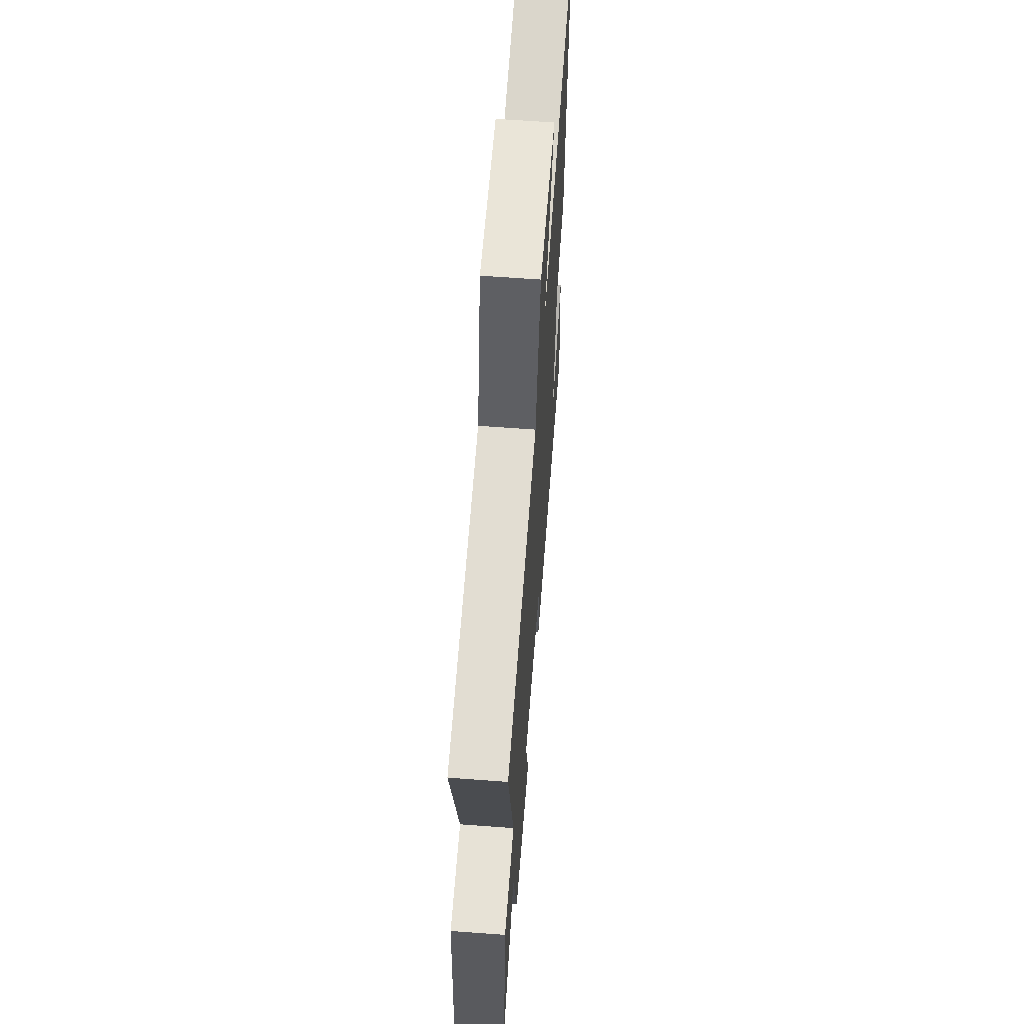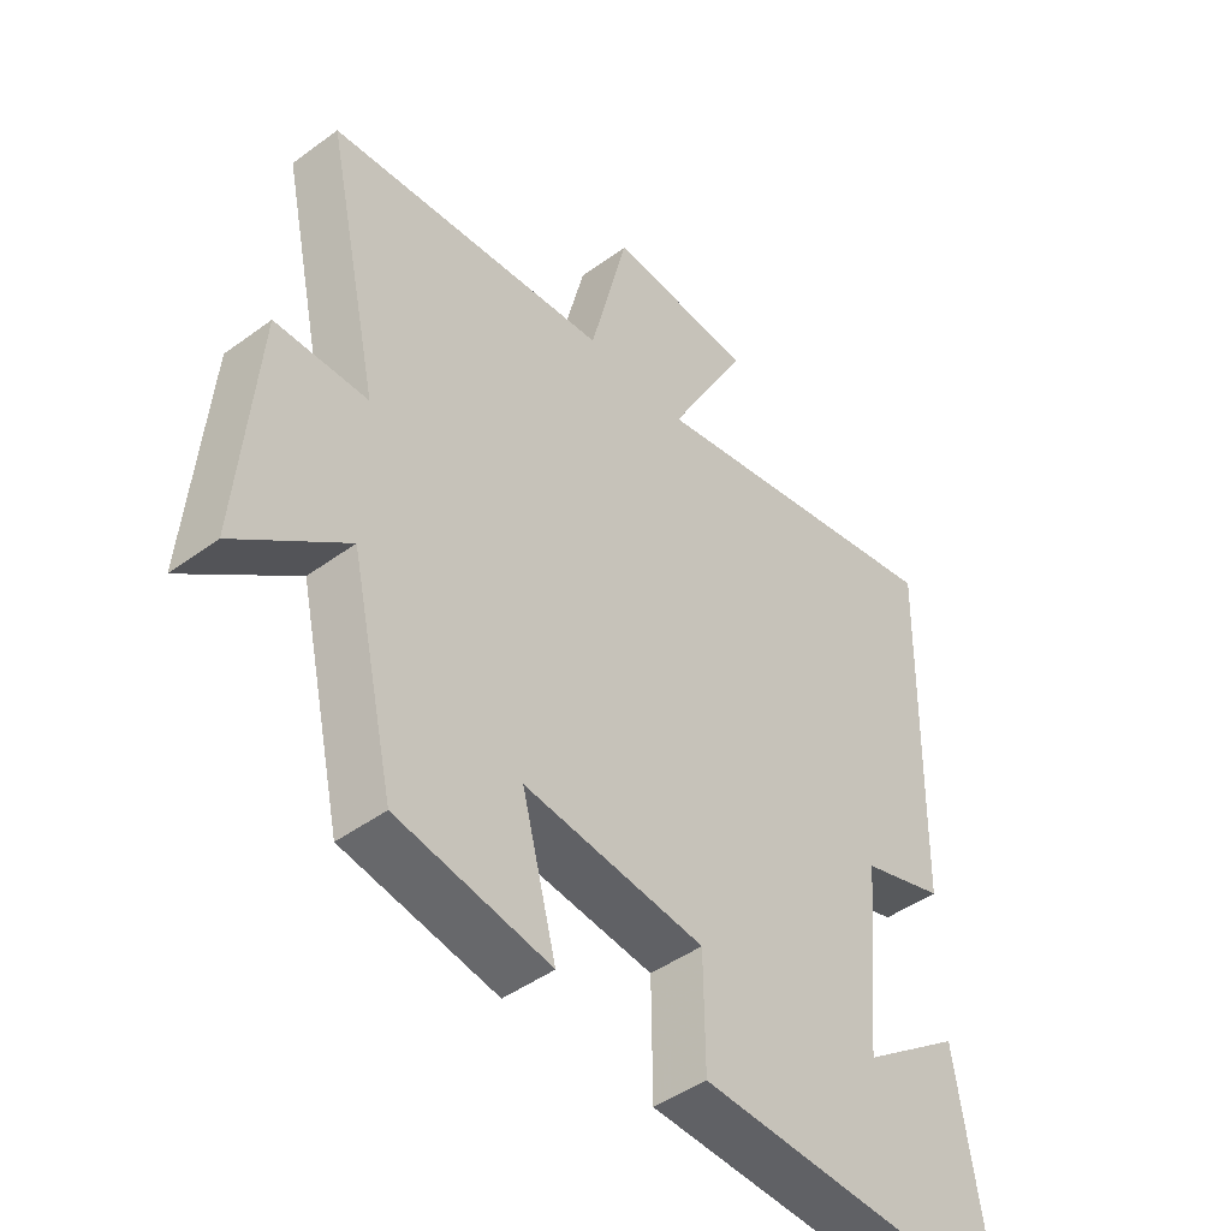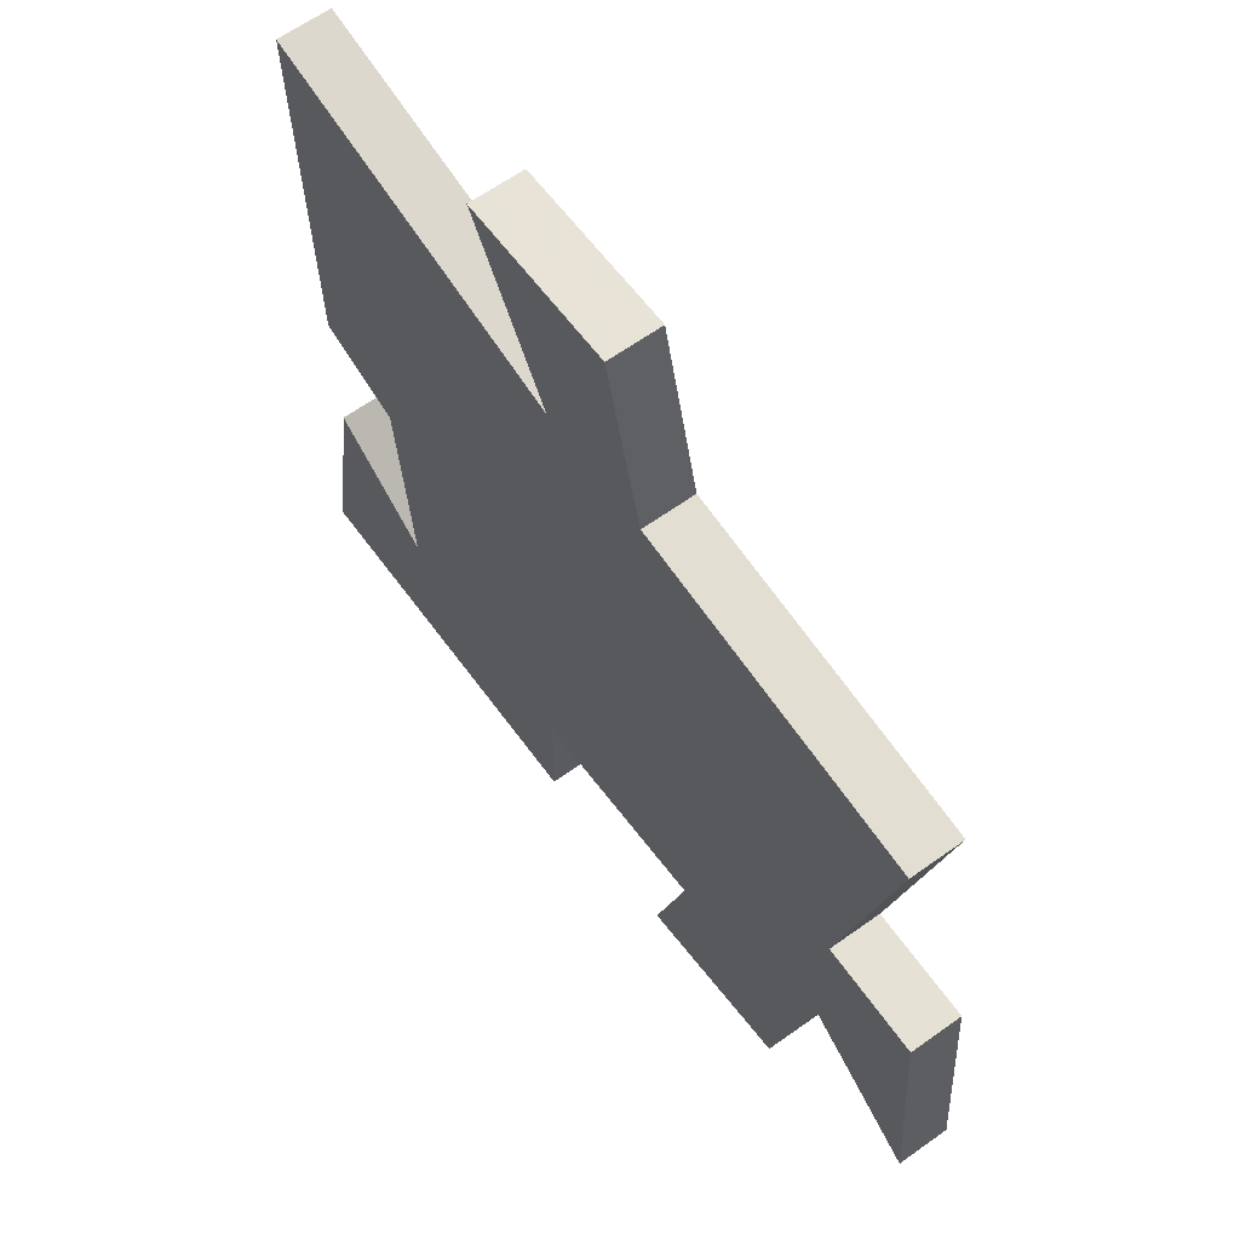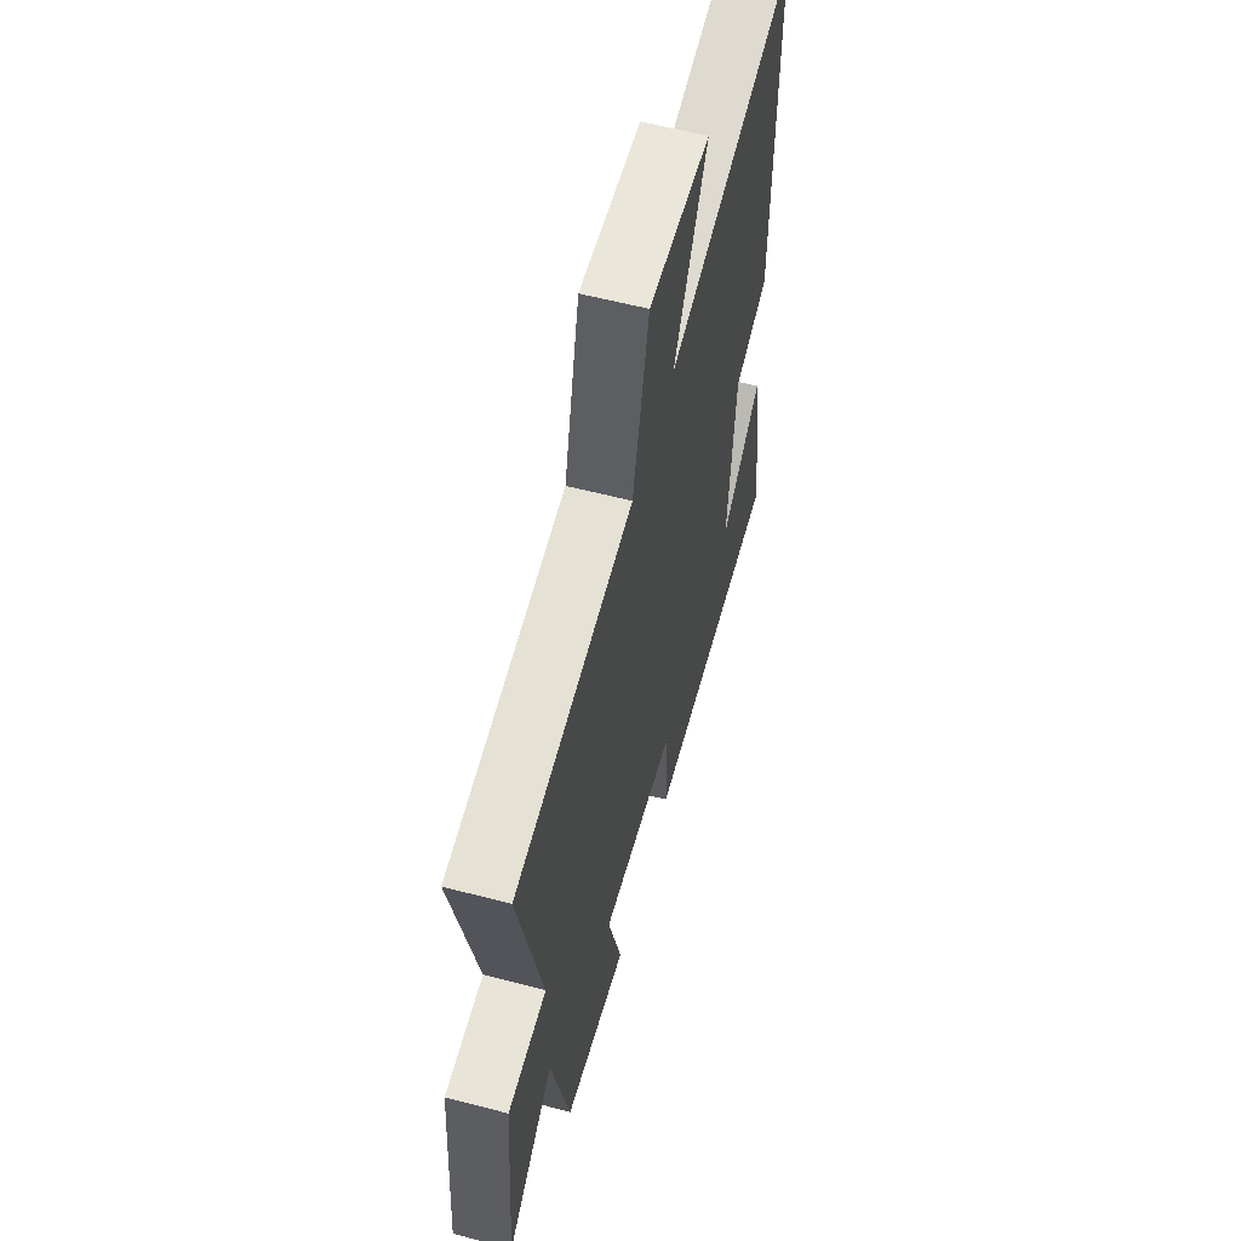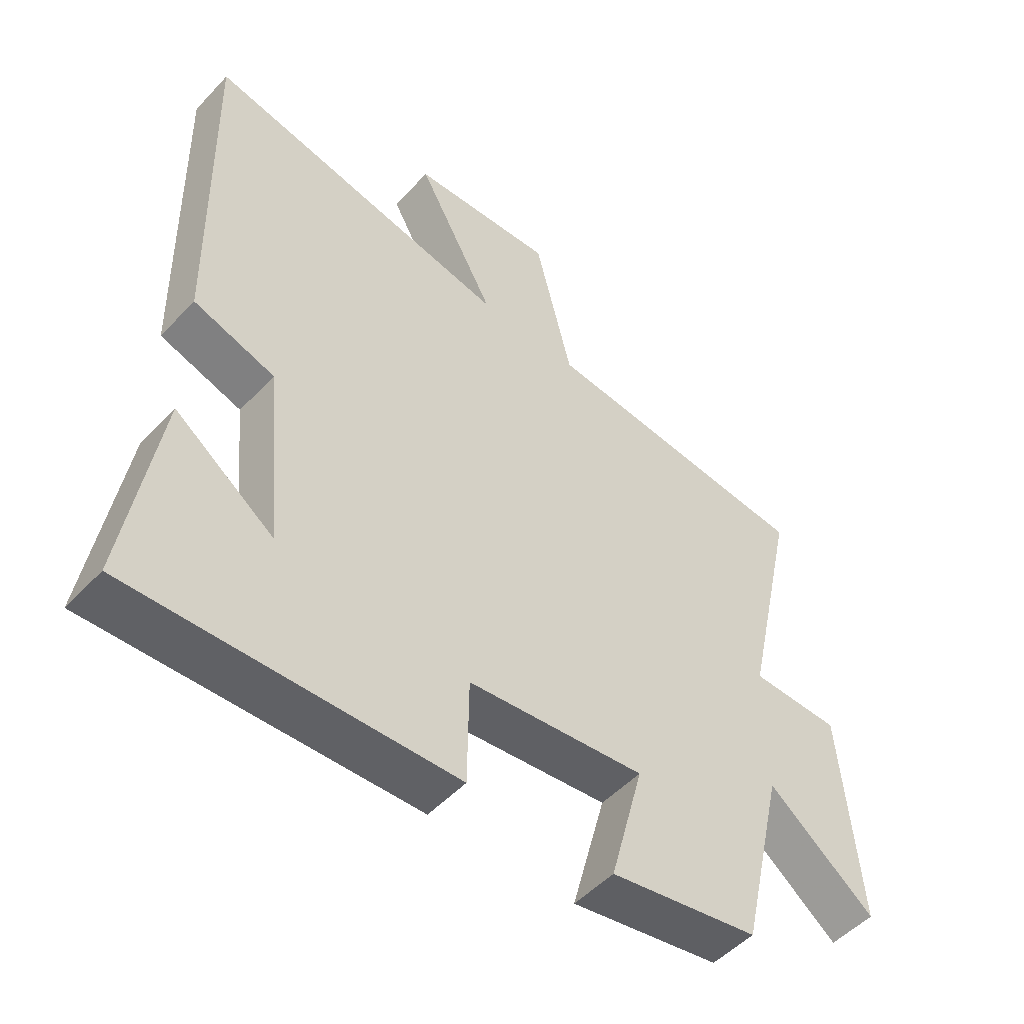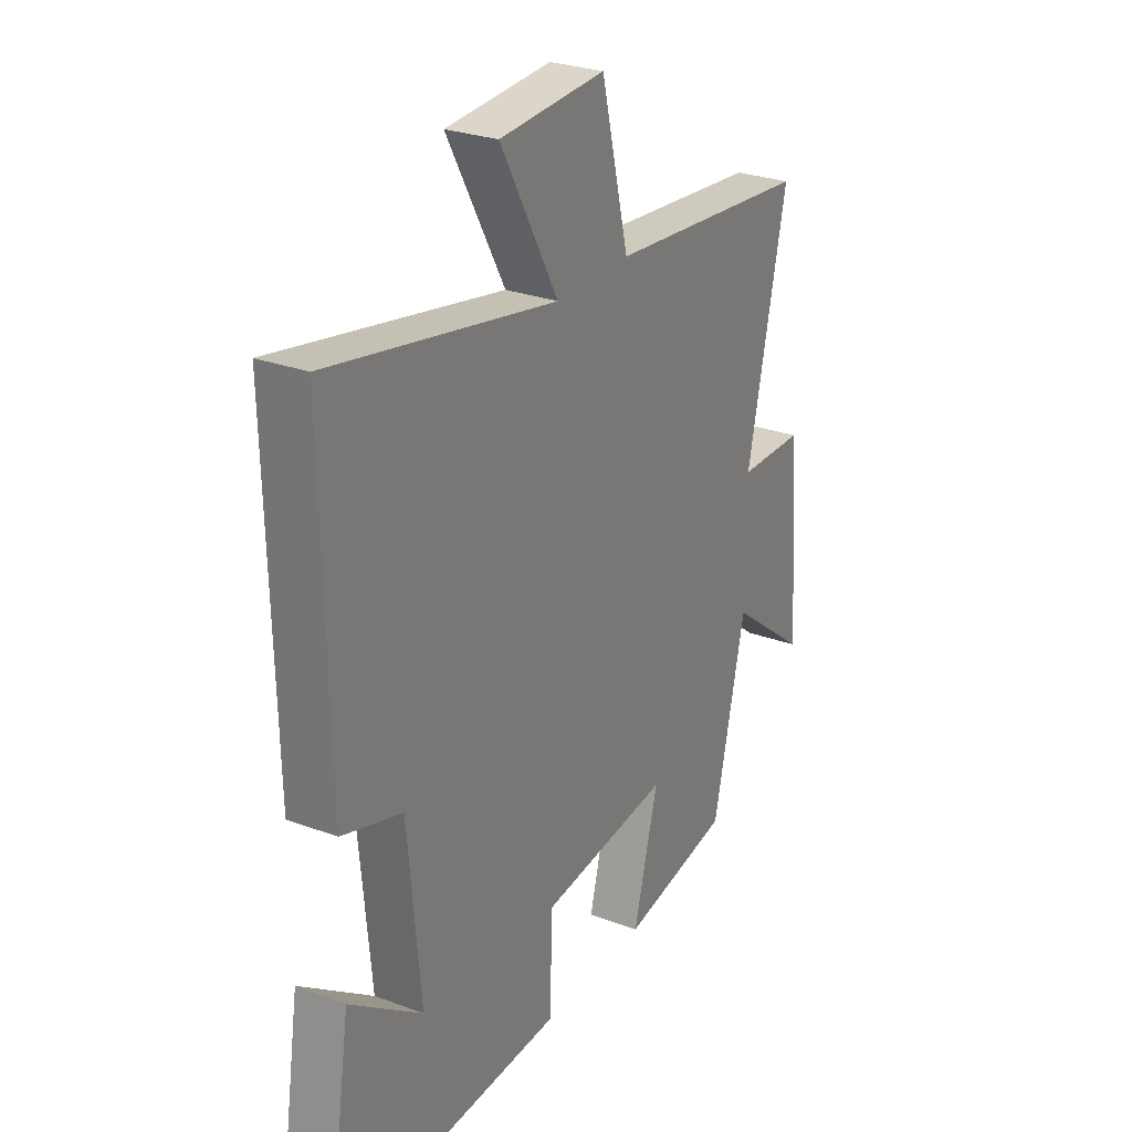
<metadata>
{"format":"obj","ext":"obj","renderer":"f3d","projection":"perspective","resolution":1024,"background":"white","views":[{"elev":62.8,"azim":94.3,"up":"+Z"},{"elev":-45.5,"azim":130.2,"up":"+Z"},{"elev":63.9,"azim":54.3,"up":"+Z"},{"elev":59.3,"azim":105.0,"up":"+Z"},{"elev":-51.0,"azim":-41.4,"up":"+Z"},{"elev":27.4,"azim":-60.2,"up":"+Z"}]}
</metadata>
<code>
v -0.552 0.07 -0.519
v -0.5 0.07 -0.183
v -0.342 0.07 -0.298
v -0.37 0.07 0
v -0.5 0.07 0.041
v -0.512 0.07 0.596
v -0.02 0.07 0.5
v -0.146 0.07 0.73
v 0.084 0.07 0.744
v 0.144 0.07 0.5
v 0.586 0.07 0.459
v 0.5 0.07 0.068
v 0.644 0.07 0.066
v 0.672 0.07 -0.284
v 0.5 0.07 -0.15
v 0.43 0.07 -0.457
v 0.191 0.07 -0.5
v 0.245 0.07 -0.296
v -0.039 0.07 -0.328
v -0.041 0.07 -0.5
v -0.552 0 -0.519
v -0.5 0 -0.183
v -0.342 0 -0.298
v -0.37 0 0
v -0.5 0 0.041
v -0.512 0 0.596
v -0.02 0 0.5
v -0.146 0 0.73
v 0.084 0 0.744
v 0.144 0 0.5
v 0.586 0 0.459
v 0.5 0 0.068
v 0.644 0 0.066
v 0.672 0 -0.284
v 0.5 0 -0.15
v 0.43 0 -0.457
v 0.191 0 -0.5
v 0.245 0 -0.296
v -0.039 0 -0.328
v -0.041 0 -0.5
f 19 20 1
f 15 16 17 18
f 15 18 19
f 12 13 14 15
f 12 15 19
f 10 11 12 19
f 7 8 9 10
f 7 10 19
f 4 5 6 7
f 3 4 7 19
f 1 2 3
f 1 3 19
f 21 40 39
f 38 37 36 35
f 39 38 35
f 35 34 33 32
f 39 35 32
f 39 32 31 30
f 30 29 28 27
f 39 30 27
f 27 26 25 24
f 39 27 24 23
f 23 22 21
f 39 23 21
f 1 21 22 2
f 2 22 23 3
f 3 23 24 4
f 4 24 25 5
f 5 25 26 6
f 6 26 27 7
f 7 27 28 8
f 8 28 29 9
f 9 29 30 10
f 10 30 31 11
f 11 31 32 12
f 12 32 33 13
f 13 33 34 14
f 14 34 35 15
f 15 35 36 16
f 16 36 37 17
f 17 37 38 18
f 18 38 39 19
f 19 39 40 20
f 20 40 21 1

</code>
